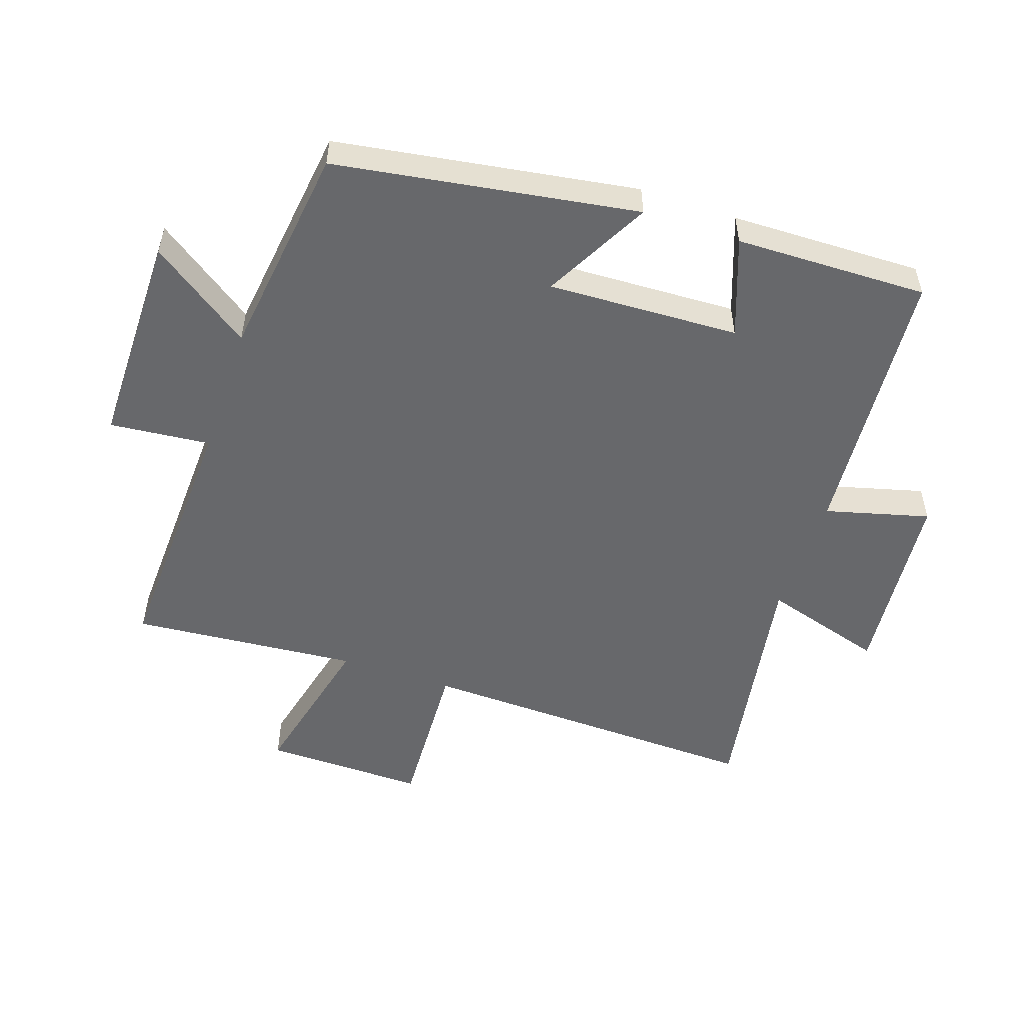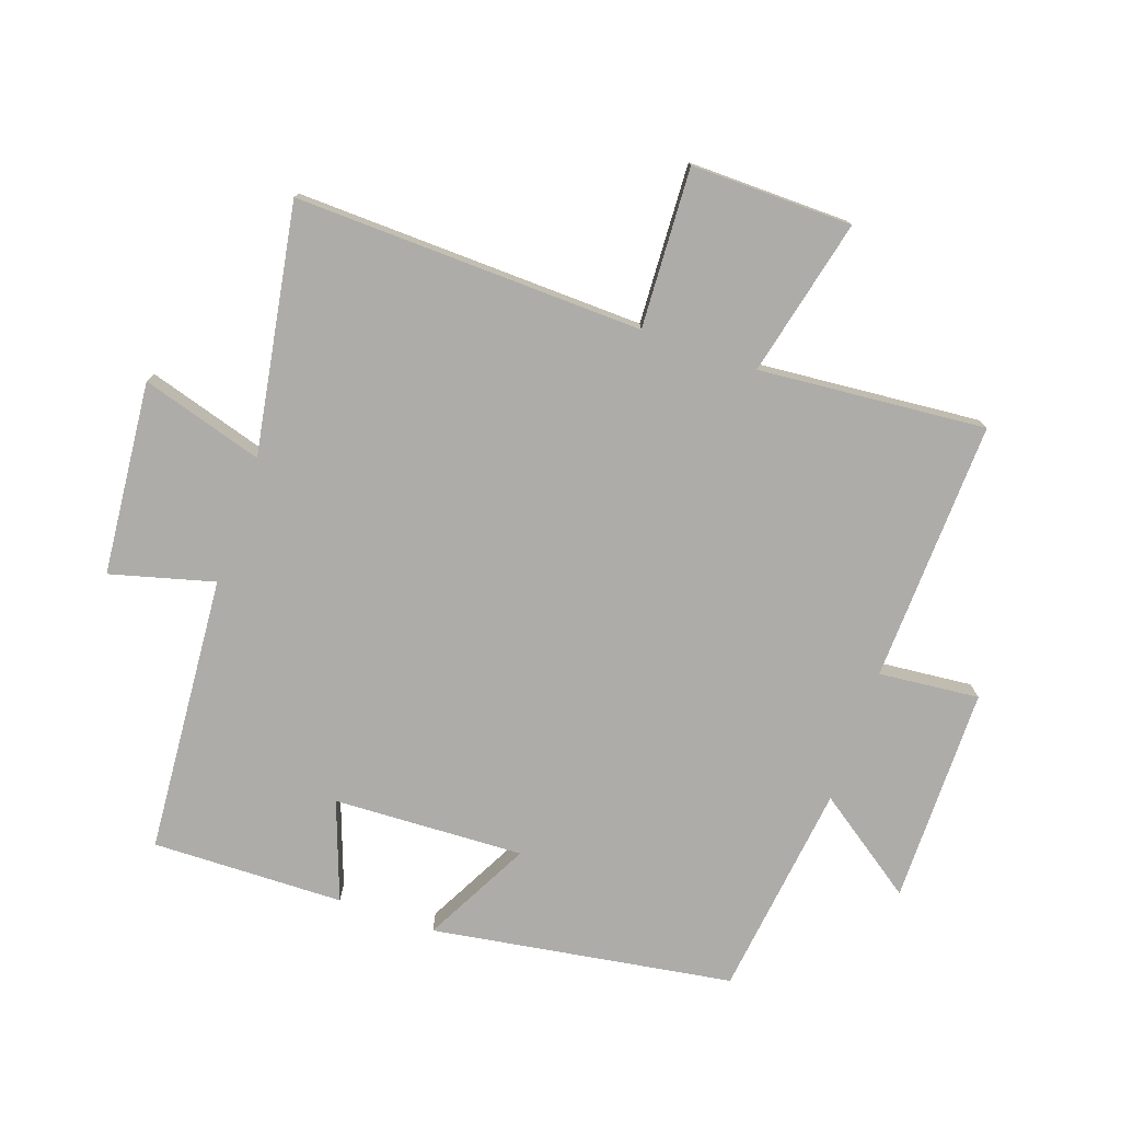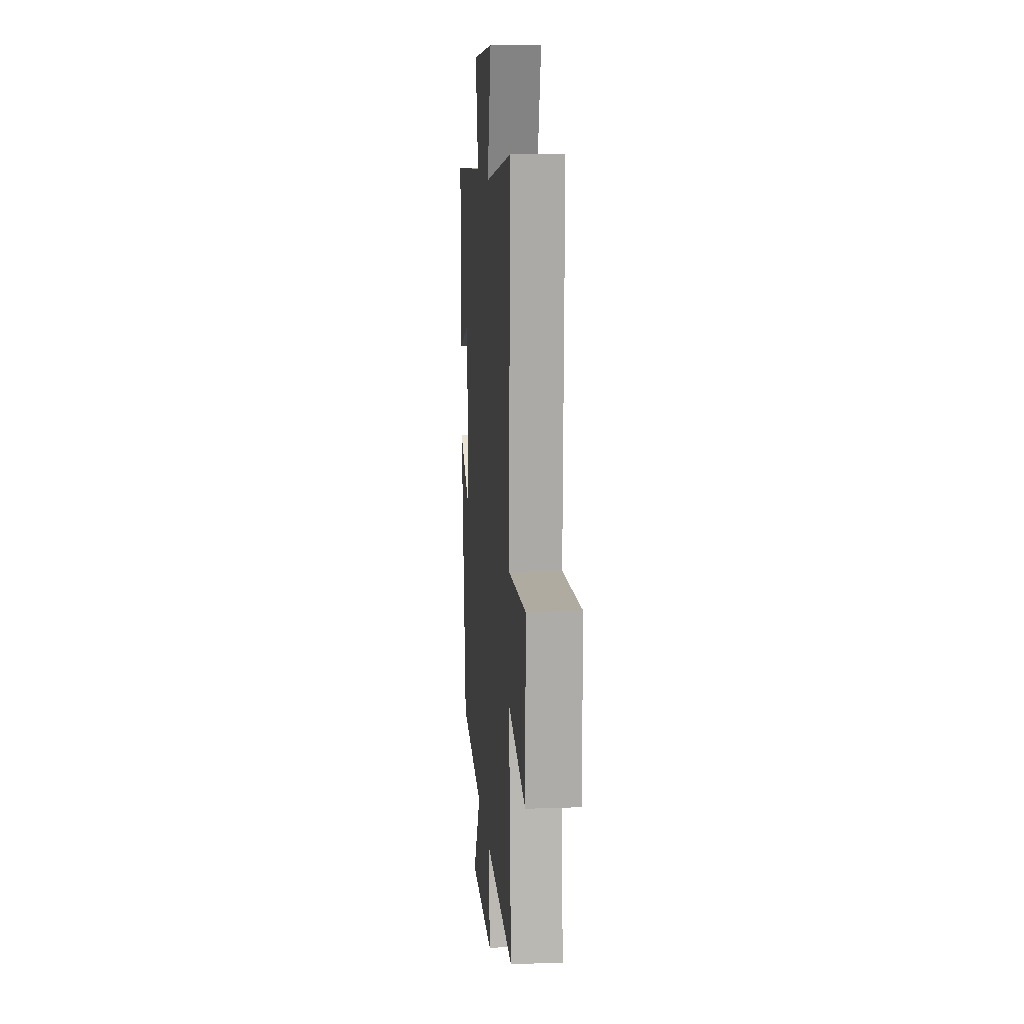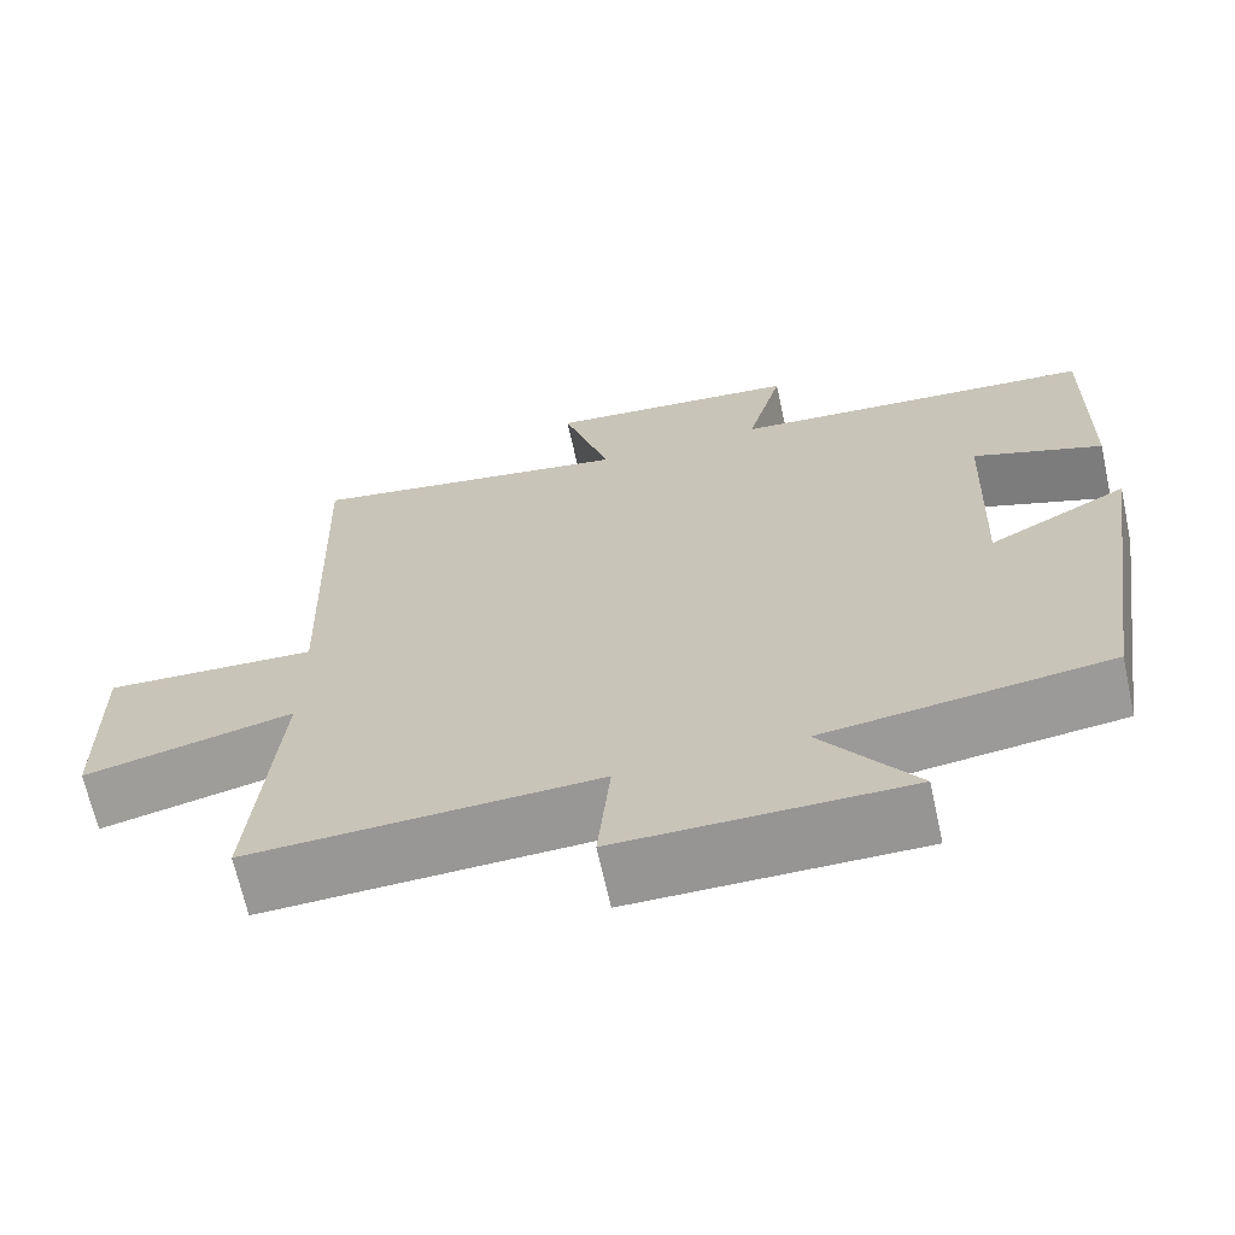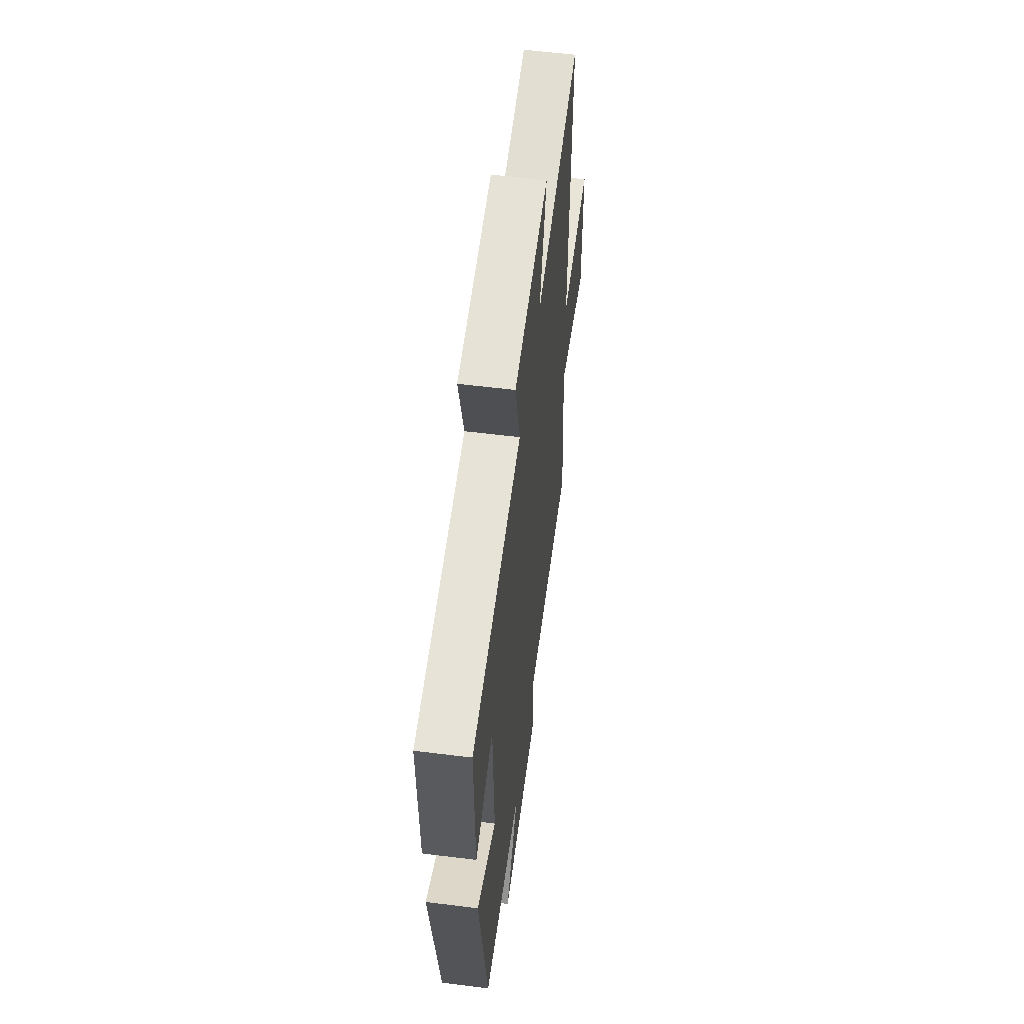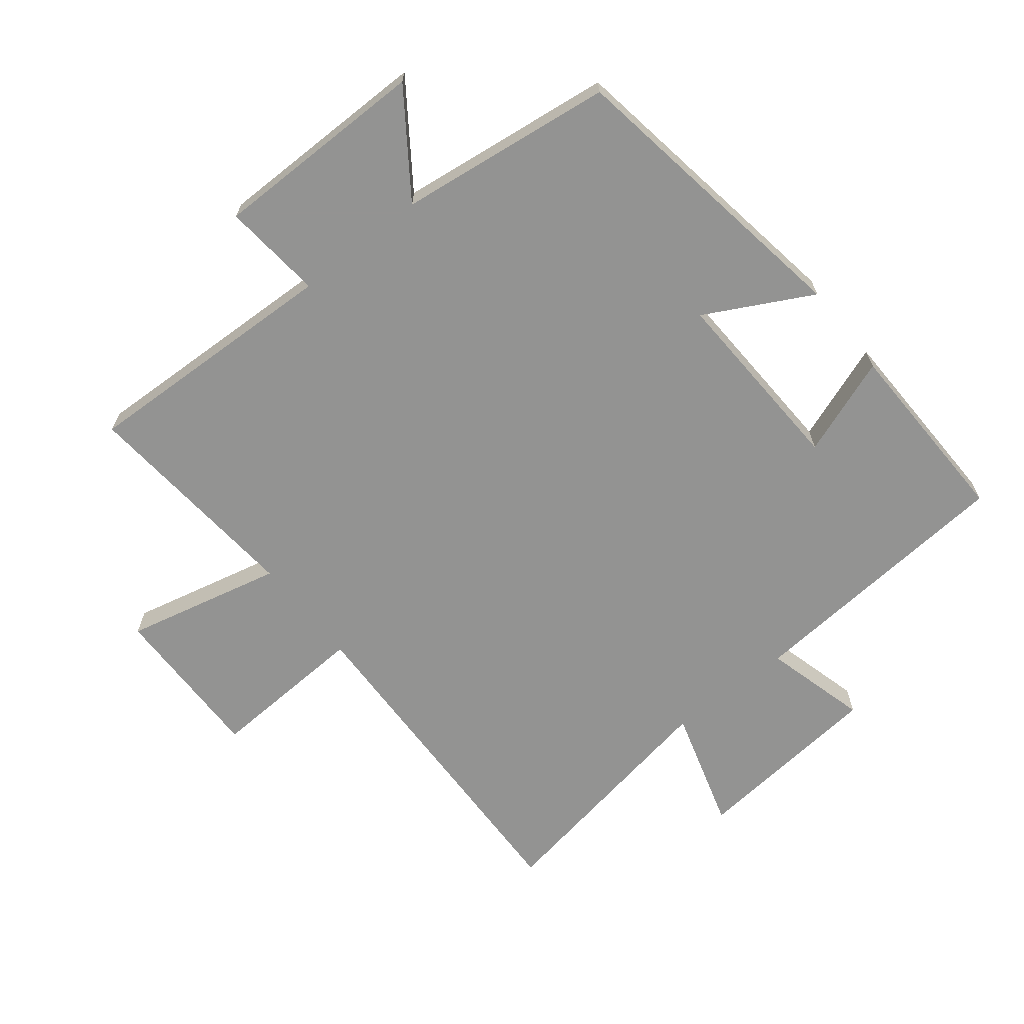
<metadata>
{"format":"obj","ext":"obj","renderer":"f3d","projection":"perspective","resolution":1024,"background":"white","views":[{"elev":-52.5,"azim":-108.7,"up":"+Y"},{"elev":-76.8,"azim":70.9,"up":"+Y"},{"elev":12.6,"azim":85.3,"up":"+Z"},{"elev":-67.5,"azim":-167.6,"up":"+Z"},{"elev":57.5,"azim":-82.6,"up":"+Z"},{"elev":-66.7,"azim":-141.4,"up":"+Y"}]}
</metadata>
<code>
v -0.506 0.07 0.467
v -0.072 0.07 0.5
v -0.115 0.07 0.662
v 0.187 0.07 0.69
v 0.13 0.07 0.5
v 0.517 0.07 0.565
v 0.5 0.07 0.021
v 0.75 0.07 0.033
v 0.746 0.07 -0.219
v 0.5 0.07 -0.161
v 0.53 0.07 -0.516
v 0.121 0.07 -0.5
v 0.136 0.07 -0.657
v -0.202 0.07 -0.657
v -0.091 0.07 -0.5
v -0.427 0.07 -0.457
v -0.5 0.07 0.013
v -0.334 0.07 -0.075
v -0.346 0.07 0.223
v -0.5 0.07 0.167
v -0.506 0 0.467
v -0.072 0 0.5
v -0.115 0 0.662
v 0.187 0 0.69
v 0.13 0 0.5
v 0.517 0 0.565
v 0.5 0 0.021
v 0.75 0 0.033
v 0.746 0 -0.219
v 0.5 0 -0.161
v 0.53 0 -0.516
v 0.121 0 -0.5
v 0.136 0 -0.657
v -0.202 0 -0.657
v -0.091 0 -0.5
v -0.427 0 -0.457
v -0.5 0 0.013
v -0.334 0 -0.075
v -0.346 0 0.223
v -0.5 0 0.167
f 19 20 1 2
f 18 19 2
f 15 16 17 18
f 15 18 2
f 12 13 14 15
f 12 15 2
f 10 11 12 2
f 7 8 9 10
f 7 10 2 3
f 5 6 7
f 5 7 3
f 3 4 5
f 22 21 40 39
f 22 39 38
f 38 37 36 35
f 22 38 35
f 35 34 33 32
f 22 35 32
f 22 32 31 30
f 30 29 28 27
f 23 22 30 27
f 27 26 25
f 23 27 25
f 25 24 23
f 1 21 22 2
f 2 22 23 3
f 3 23 24 4
f 4 24 25 5
f 5 25 26 6
f 6 26 27 7
f 7 27 28 8
f 8 28 29 9
f 9 29 30 10
f 10 30 31 11
f 11 31 32 12
f 12 32 33 13
f 13 33 34 14
f 14 34 35 15
f 15 35 36 16
f 16 36 37 17
f 17 37 38 18
f 18 38 39 19
f 19 39 40 20
f 20 40 21 1

</code>
